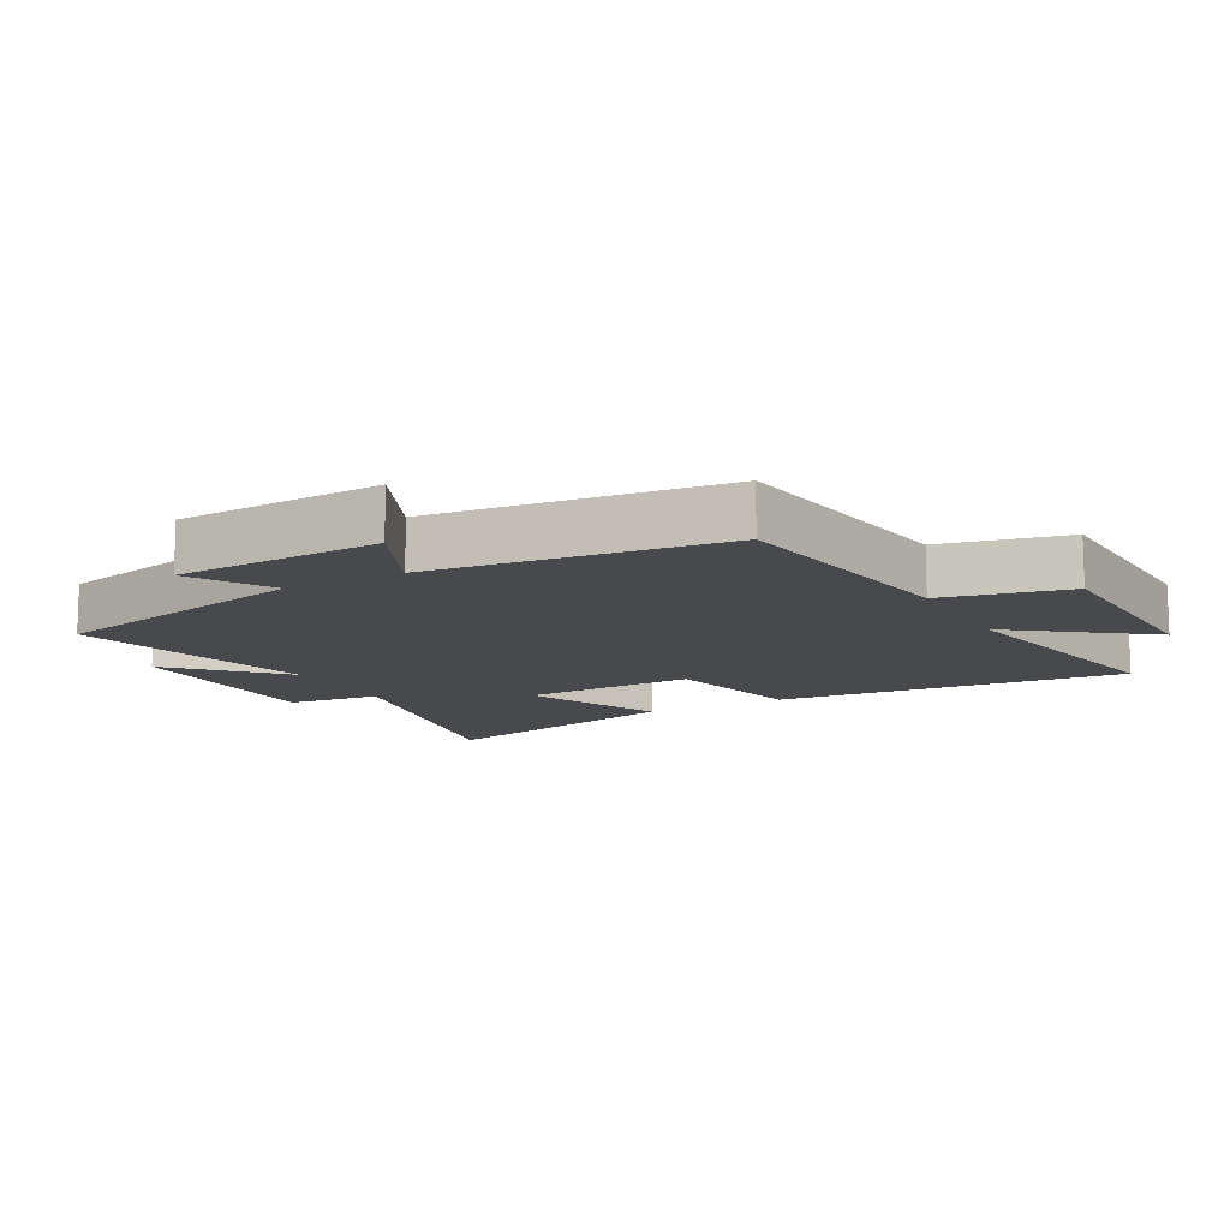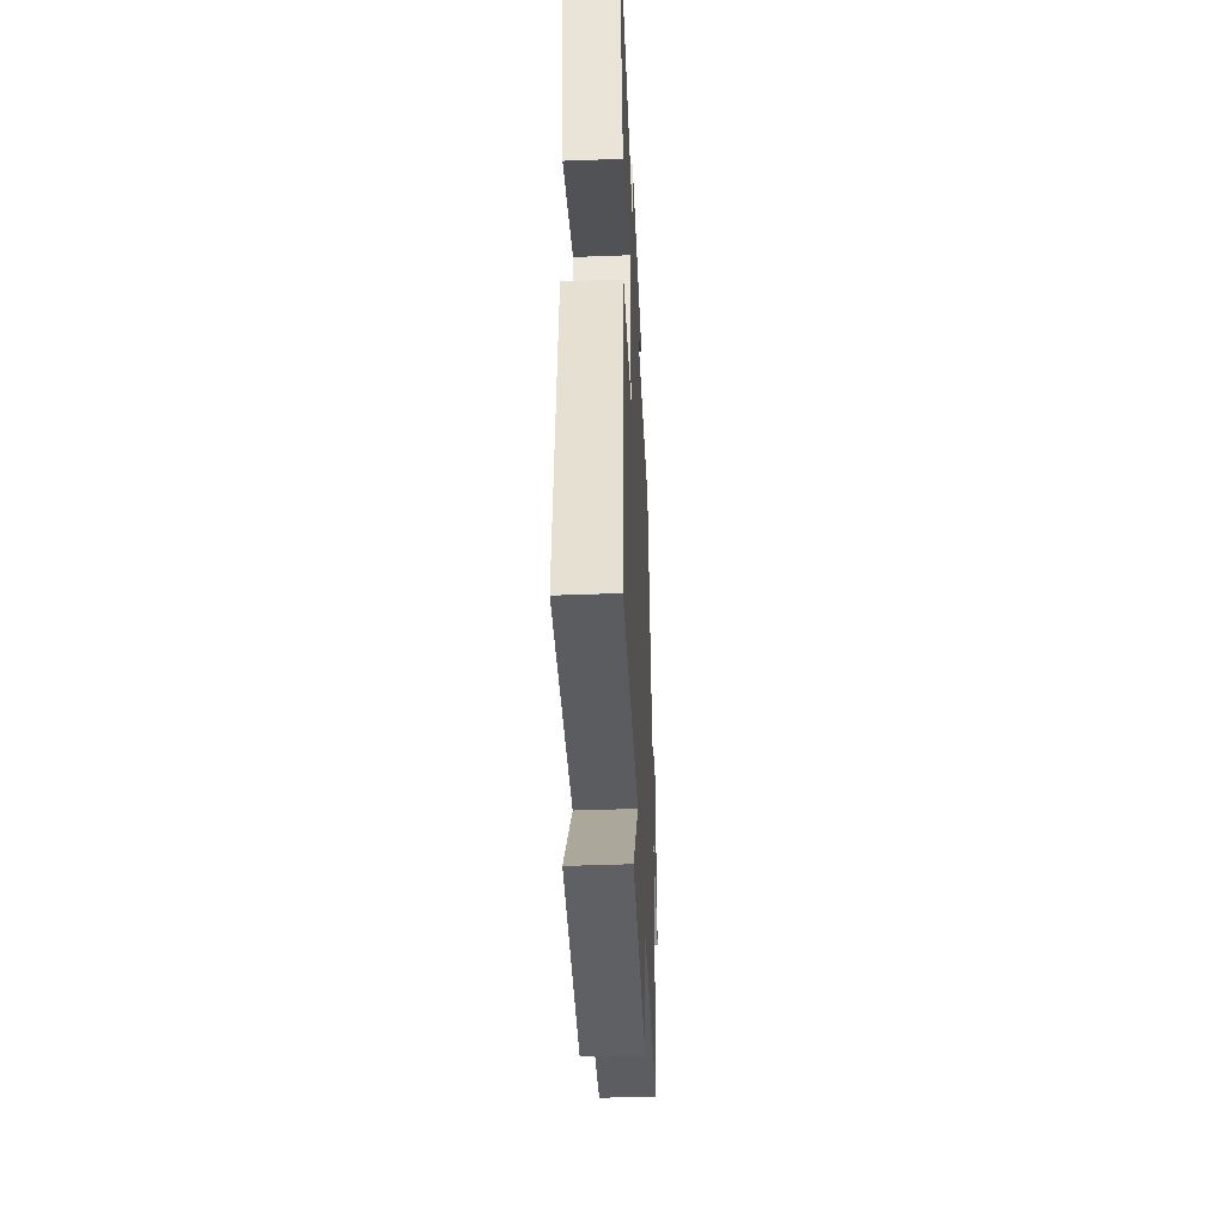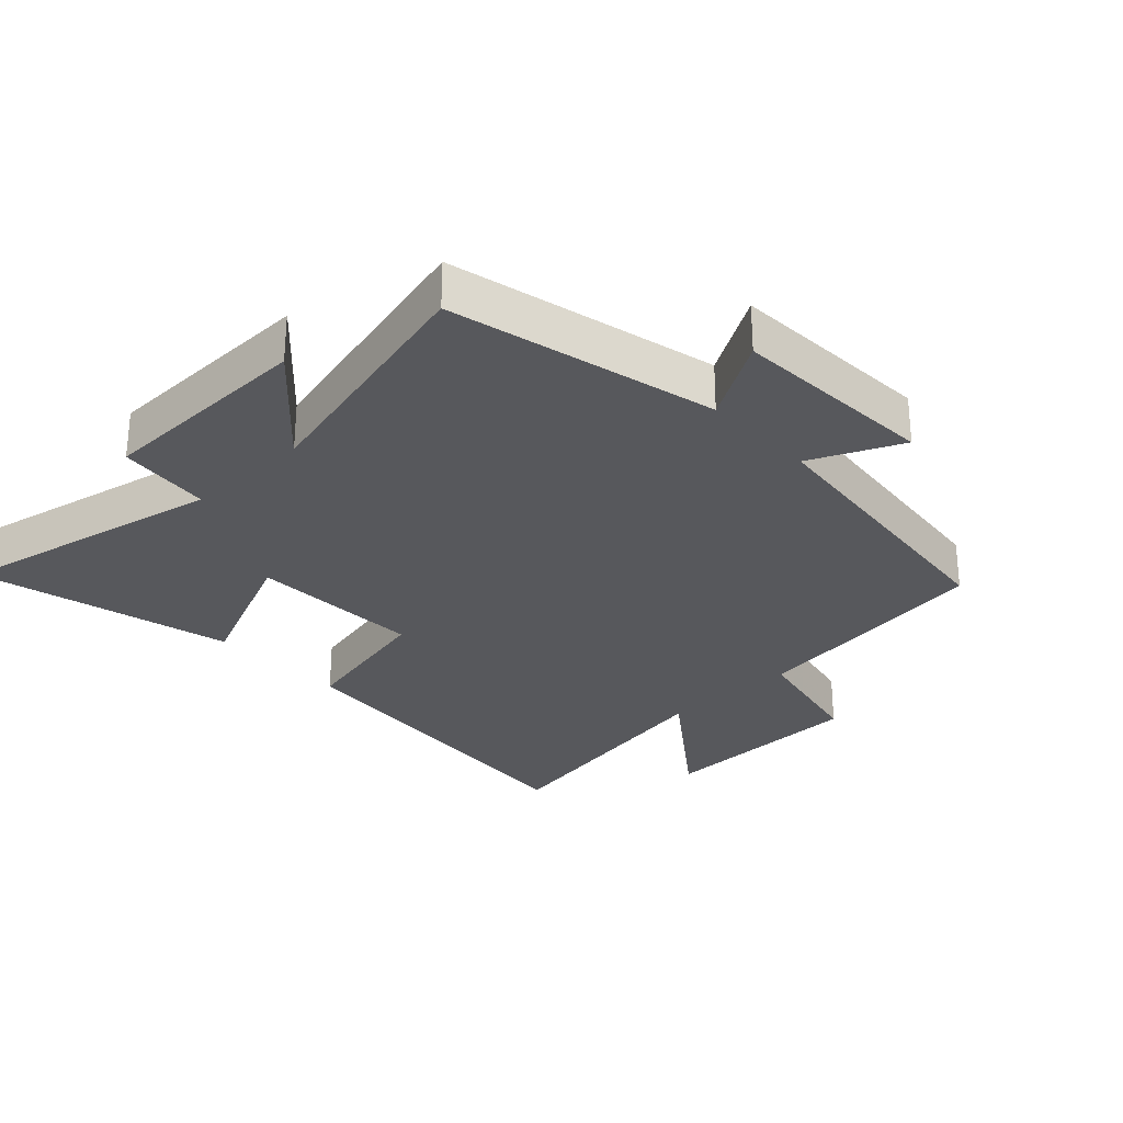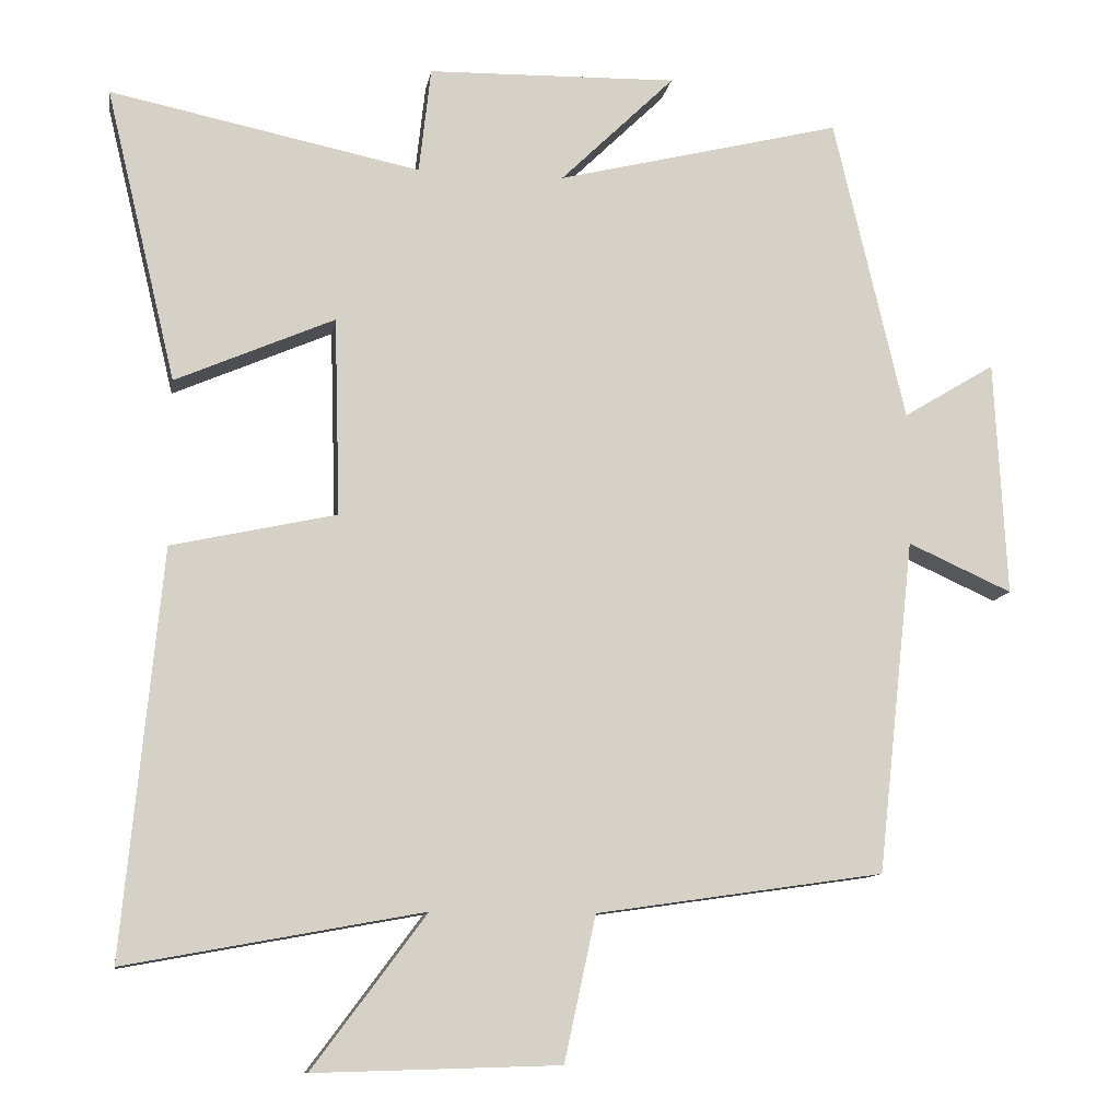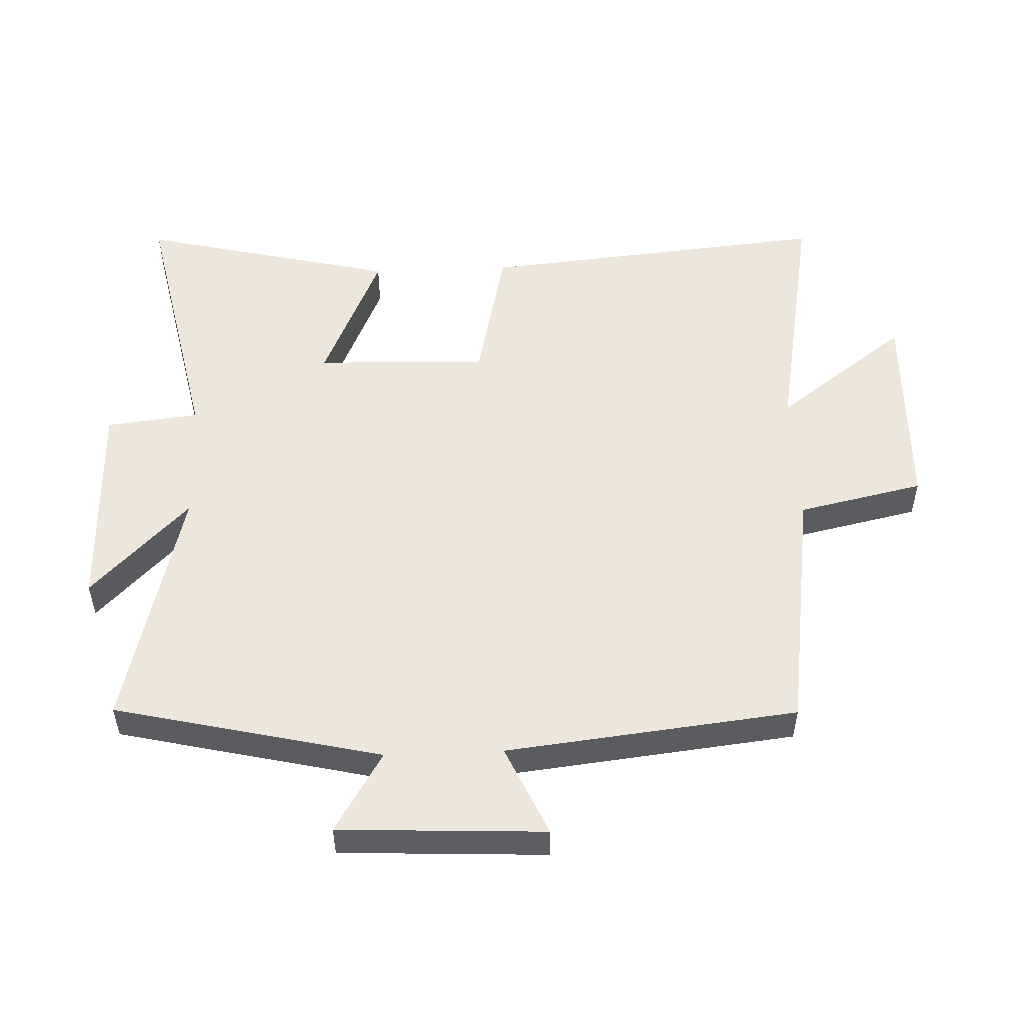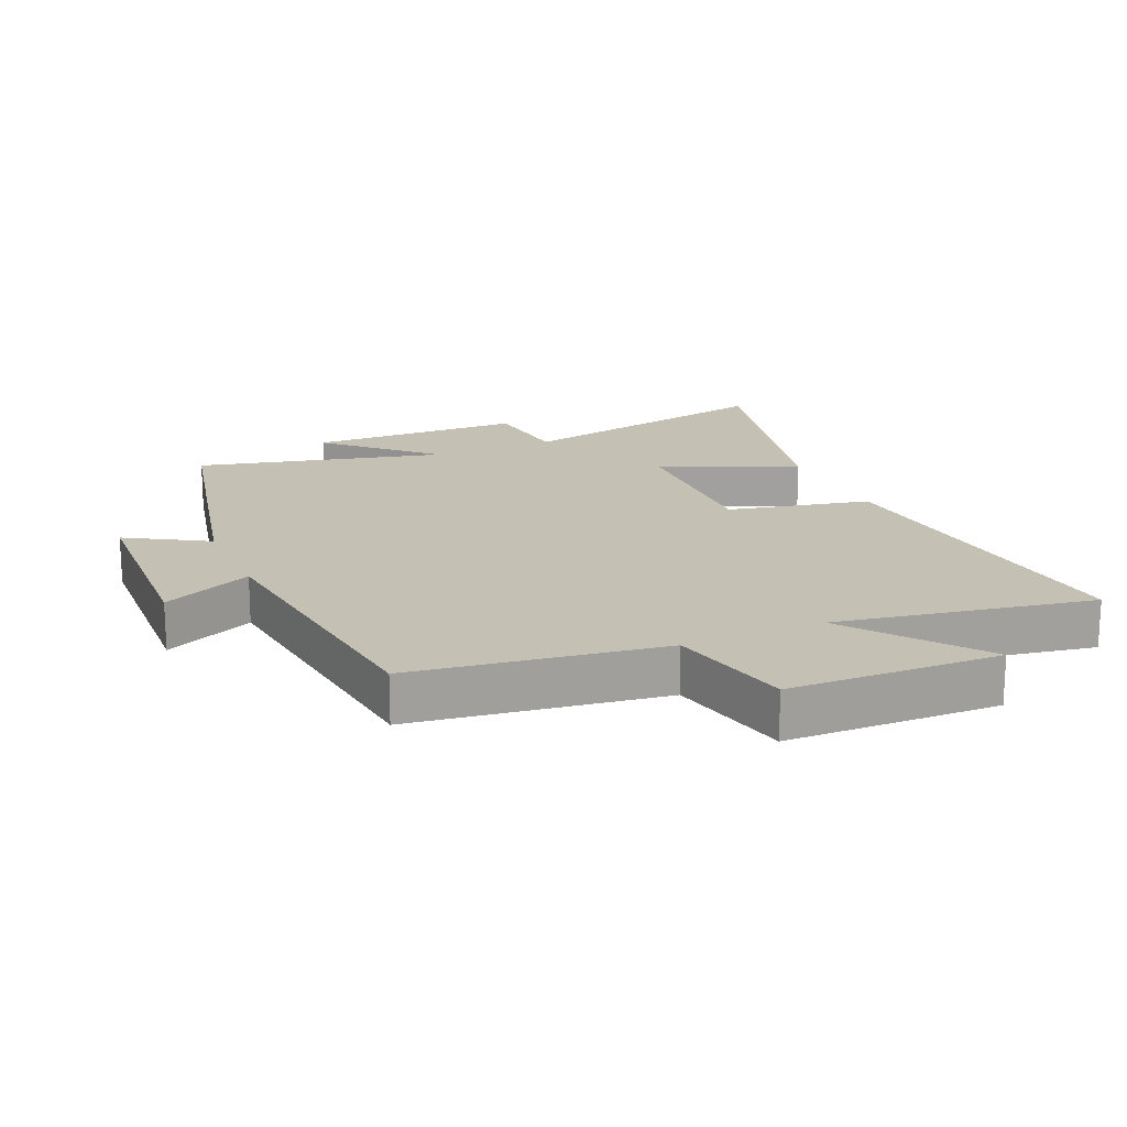
<metadata>
{"format":"obj","ext":"obj","renderer":"f3d","projection":"perspective","resolution":1024,"background":"white","views":[{"elev":-12.2,"azim":118.5,"up":"+Y"},{"elev":-44.9,"azim":-87.5,"up":"+Z"},{"elev":-28.6,"azim":43.2,"up":"+Y"},{"elev":-11.1,"azim":-9.4,"up":"+Z"},{"elev":52.5,"azim":87.7,"up":"+Y"},{"elev":18.2,"azim":156.1,"up":"+Y"}]}
</metadata>
<code>
v 0.404 0.07 0.596
v 0.5 0.07 0.185
v 0.624 0.07 0.26
v 0.64 0.07 -0.058
v 0.5 0.07 0.005
v 0.45 0.07 -0.444
v 0.064 0.07 -0.5
v 0.022 0.07 -0.694
v -0.306 0.07 -0.704
v -0.154 0.07 -0.5
v -0.551 0.07 -0.573
v -0.5 0.07 -0.031
v -0.279 0.07 0.018
v -0.287 0.07 0.284
v -0.5 0.07 0.191
v -0.595 0.07 0.586
v -0.178 0.07 0.5
v -0.162 0.07 0.643
v 0.174 0.07 0.651
v 0.02 0.07 0.5
v 0.404 0 0.596
v 0.5 0 0.185
v 0.624 0 0.26
v 0.64 0 -0.058
v 0.5 0 0.005
v 0.45 0 -0.444
v 0.064 0 -0.5
v 0.022 0 -0.694
v -0.306 0 -0.704
v -0.154 0 -0.5
v -0.551 0 -0.573
v -0.5 0 -0.031
v -0.279 0 0.018
v -0.287 0 0.284
v -0.5 0 0.191
v -0.595 0 0.586
v -0.178 0 0.5
v -0.162 0 0.643
v 0.174 0 0.651
v 0.02 0 0.5
f 17 18 19 20
f 14 15 16 17
f 13 14 17 20
f 10 11 12 13
f 20 1 2
f 13 20 2
f 10 13 2
f 7 8 9 10
f 7 10 2
f 6 7 2
f 5 6 2
f 2 3 4 5
f 40 39 38 37
f 37 36 35 34
f 40 37 34 33
f 33 32 31 30
f 22 21 40
f 22 40 33
f 22 33 30
f 30 29 28 27
f 22 30 27
f 22 27 26
f 22 26 25
f 25 24 23 22
f 1 21 22 2
f 2 22 23 3
f 3 23 24 4
f 4 24 25 5
f 5 25 26 6
f 6 26 27 7
f 7 27 28 8
f 8 28 29 9
f 9 29 30 10
f 10 30 31 11
f 11 31 32 12
f 12 32 33 13
f 13 33 34 14
f 14 34 35 15
f 15 35 36 16
f 16 36 37 17
f 17 37 38 18
f 18 38 39 19
f 19 39 40 20
f 20 40 21 1

</code>
